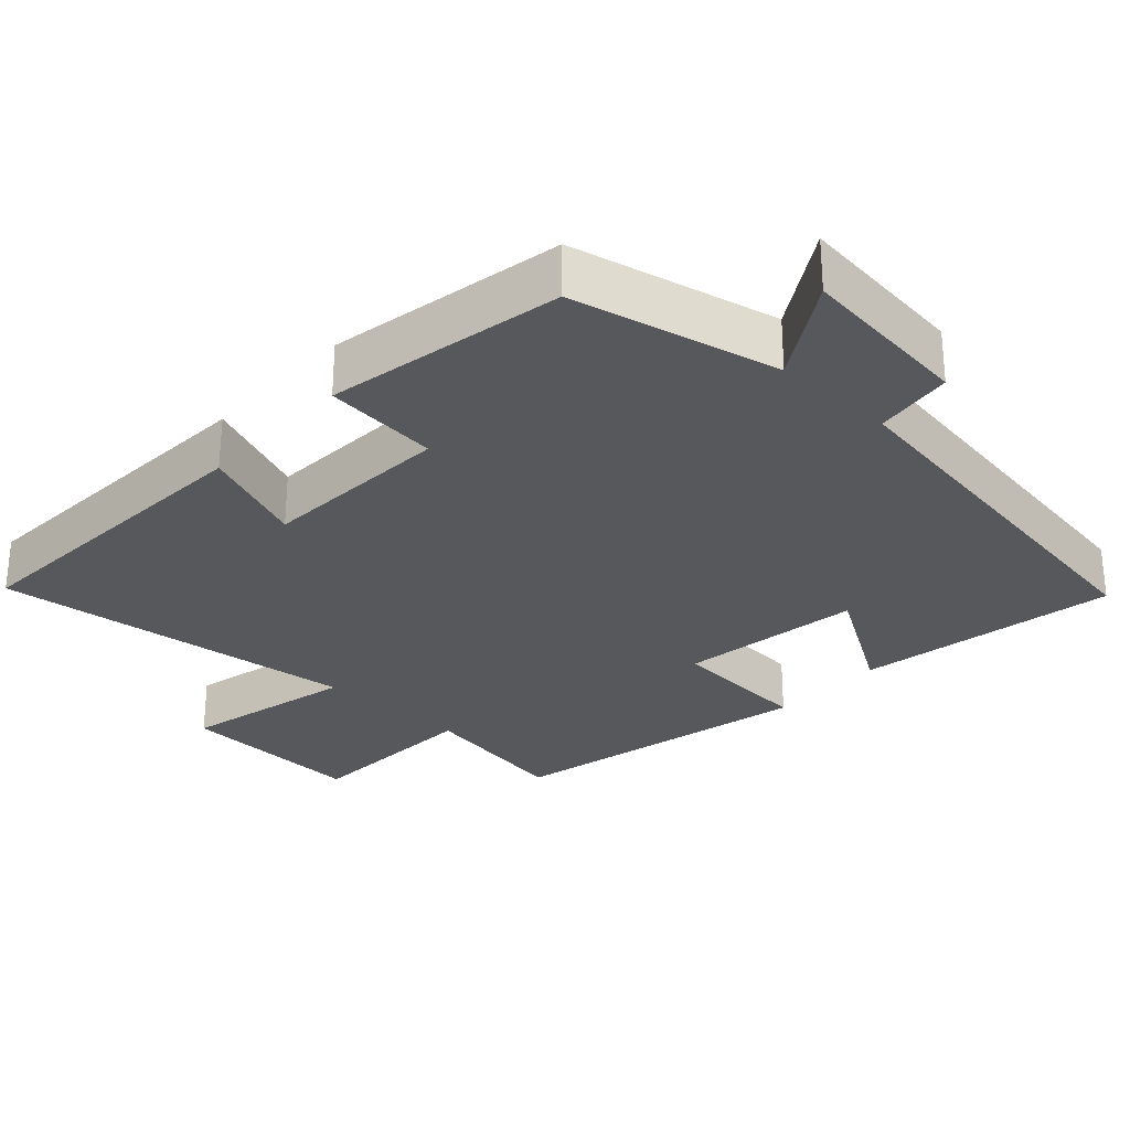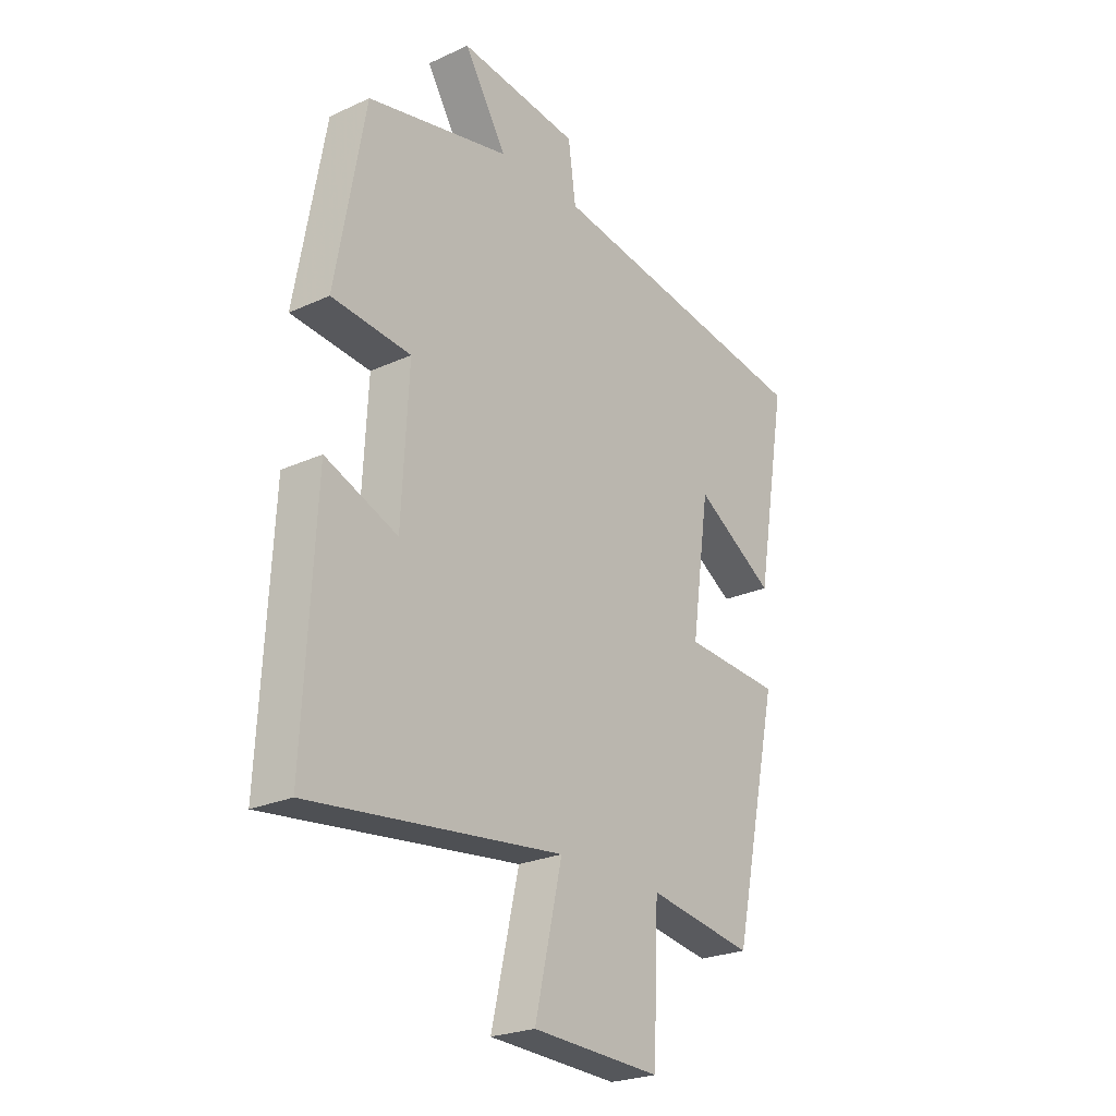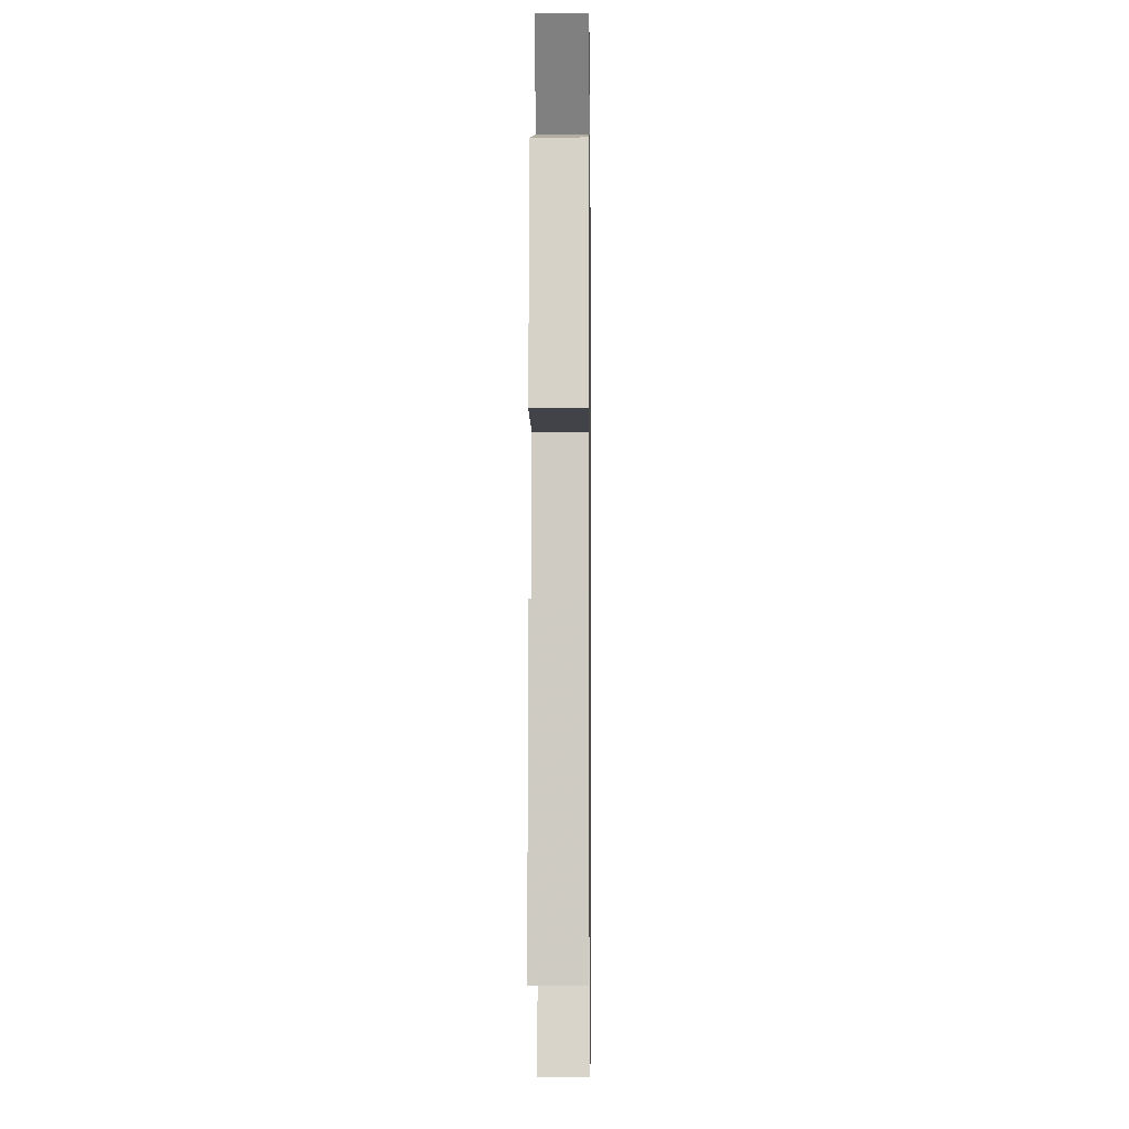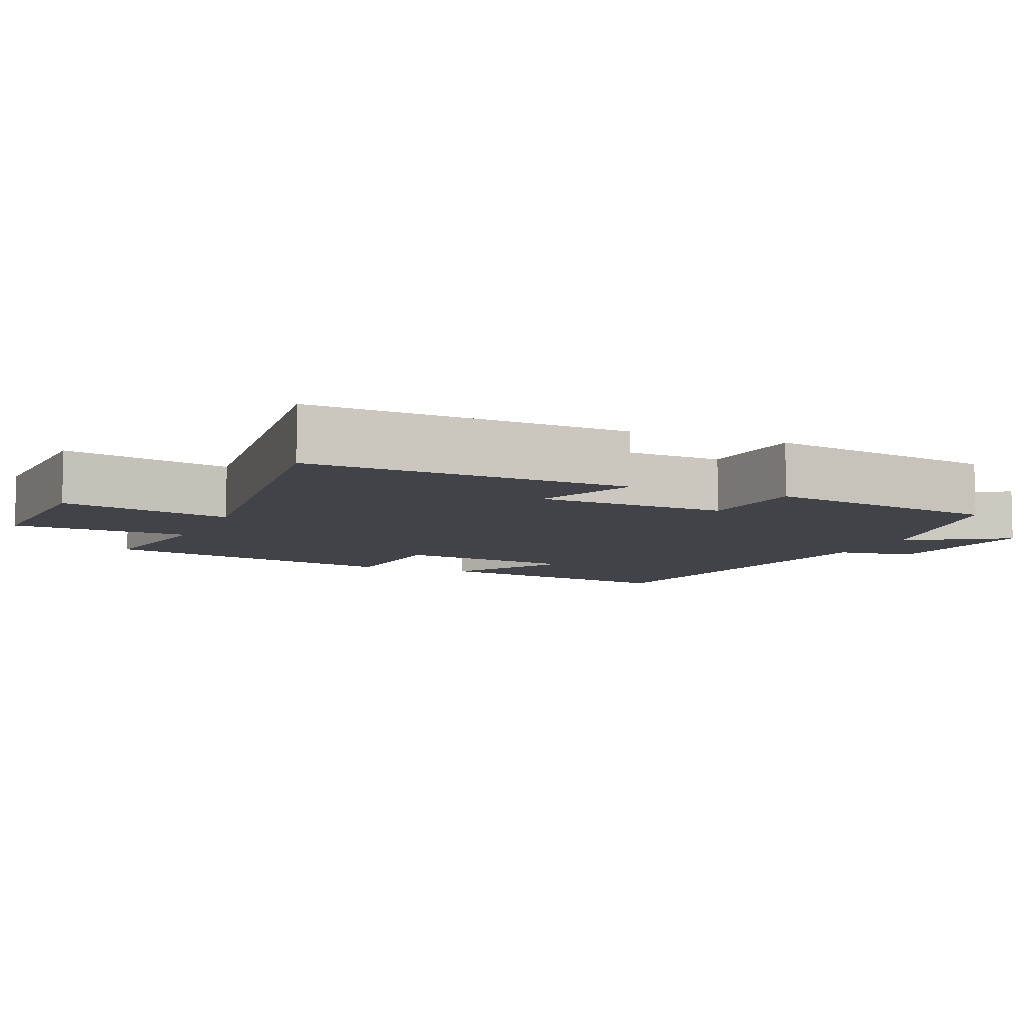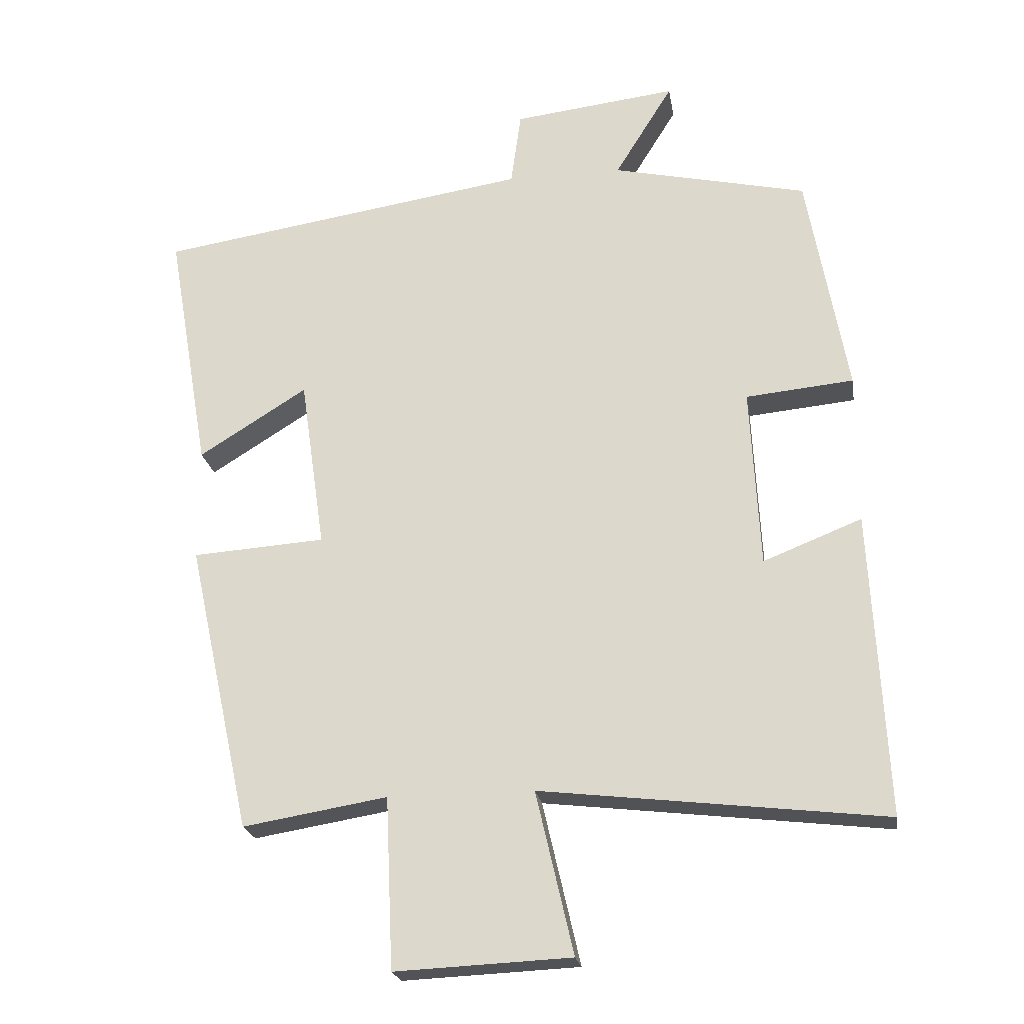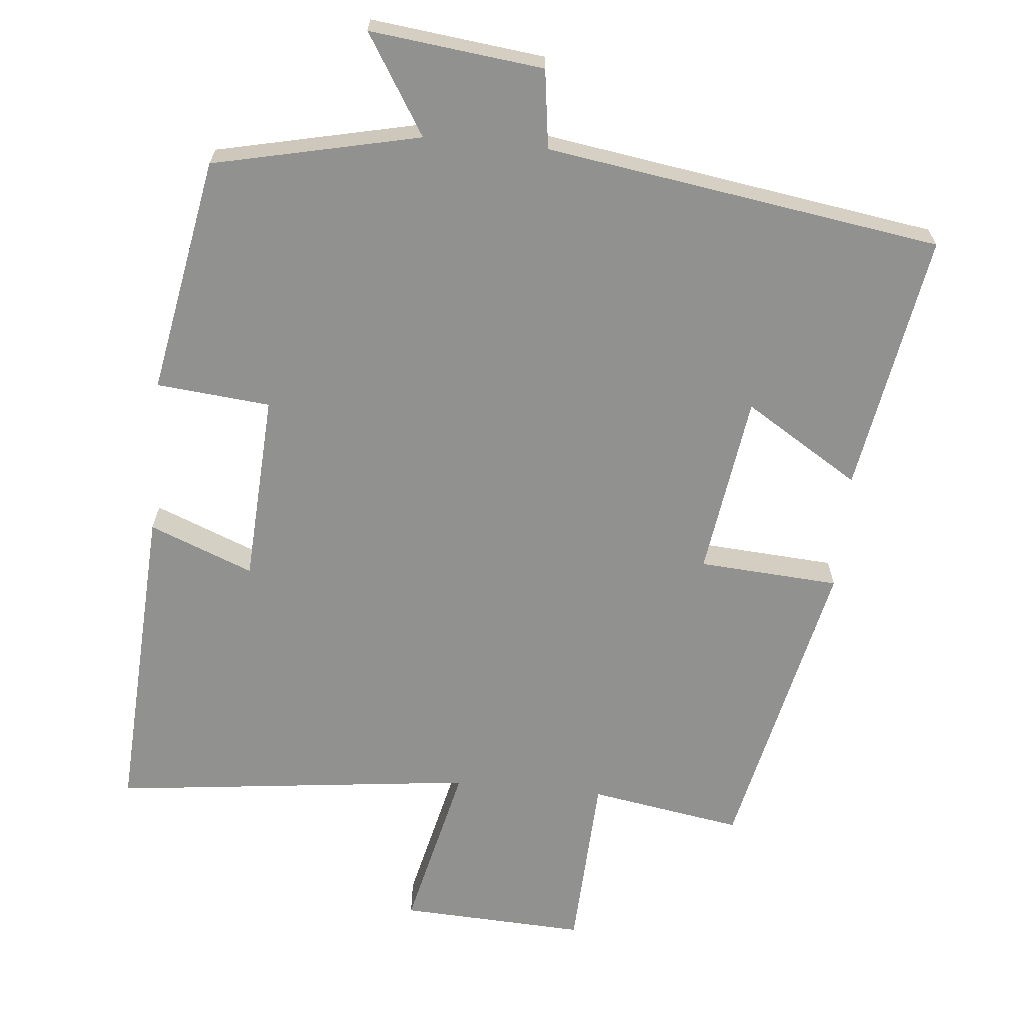
<metadata>
{"format":"obj","ext":"obj","renderer":"f3d","projection":"perspective","resolution":1024,"background":"white","views":[{"elev":-28.7,"azim":-42.8,"up":"+Y"},{"elev":-24.3,"azim":-52.9,"up":"+Z"},{"elev":-2.1,"azim":-89.2,"up":"+Z"},{"elev":-7.6,"azim":-112.9,"up":"+Y"},{"elev":-22.1,"azim":-170.8,"up":"+Z"},{"elev":-65.9,"azim":-5.5,"up":"+Y"}]}
</metadata>
<code>
v -0.523 0.07 -0.559
v -0.5 0.07 -0.115
v -0.356 0.07 -0.172
v -0.342 0.07 0.092
v -0.5 0.07 0.107
v -0.441 0.07 0.436
v -0.155 0.07 0.5
v -0.24 0.07 0.637
v 0 0.07 0.609
v 0.015 0.07 0.5
v 0.562 0.07 0.417
v 0.5 0.07 0.056
v 0.341 0.07 0.155
v 0.305 0.07 -0.097
v 0.5 0.07 -0.11
v 0.407 0.07 -0.535
v 0.195 0.07 -0.5
v 0.184 0.07 -0.75
v -0.074 0.07 -0.738
v -0.019 0.07 -0.5
v -0.523 0 -0.559
v -0.5 0 -0.115
v -0.356 0 -0.172
v -0.342 0 0.092
v -0.5 0 0.107
v -0.441 0 0.436
v -0.155 0 0.5
v -0.24 0 0.637
v 0 0 0.609
v 0.015 0 0.5
v 0.562 0 0.417
v 0.5 0 0.056
v 0.341 0 0.155
v 0.305 0 -0.097
v 0.5 0 -0.11
v 0.407 0 -0.535
v 0.195 0 -0.5
v 0.184 0 -0.75
v -0.074 0 -0.738
v -0.019 0 -0.5
f 17 18 19 20
f 14 15 16 17
f 13 14 17 20
f 10 11 12 13
f 10 13 20 1
f 7 8 9 10
f 4 5 6 7
f 3 4 7 10
f 1 2 3
f 1 3 10
f 40 39 38 37
f 37 36 35 34
f 40 37 34 33
f 33 32 31 30
f 21 40 33 30
f 30 29 28 27
f 27 26 25 24
f 30 27 24 23
f 23 22 21
f 30 23 21
f 1 21 22 2
f 2 22 23 3
f 3 23 24 4
f 4 24 25 5
f 5 25 26 6
f 6 26 27 7
f 7 27 28 8
f 8 28 29 9
f 9 29 30 10
f 10 30 31 11
f 11 31 32 12
f 12 32 33 13
f 13 33 34 14
f 14 34 35 15
f 15 35 36 16
f 16 36 37 17
f 17 37 38 18
f 18 38 39 19
f 19 39 40 20
f 20 40 21 1

</code>
